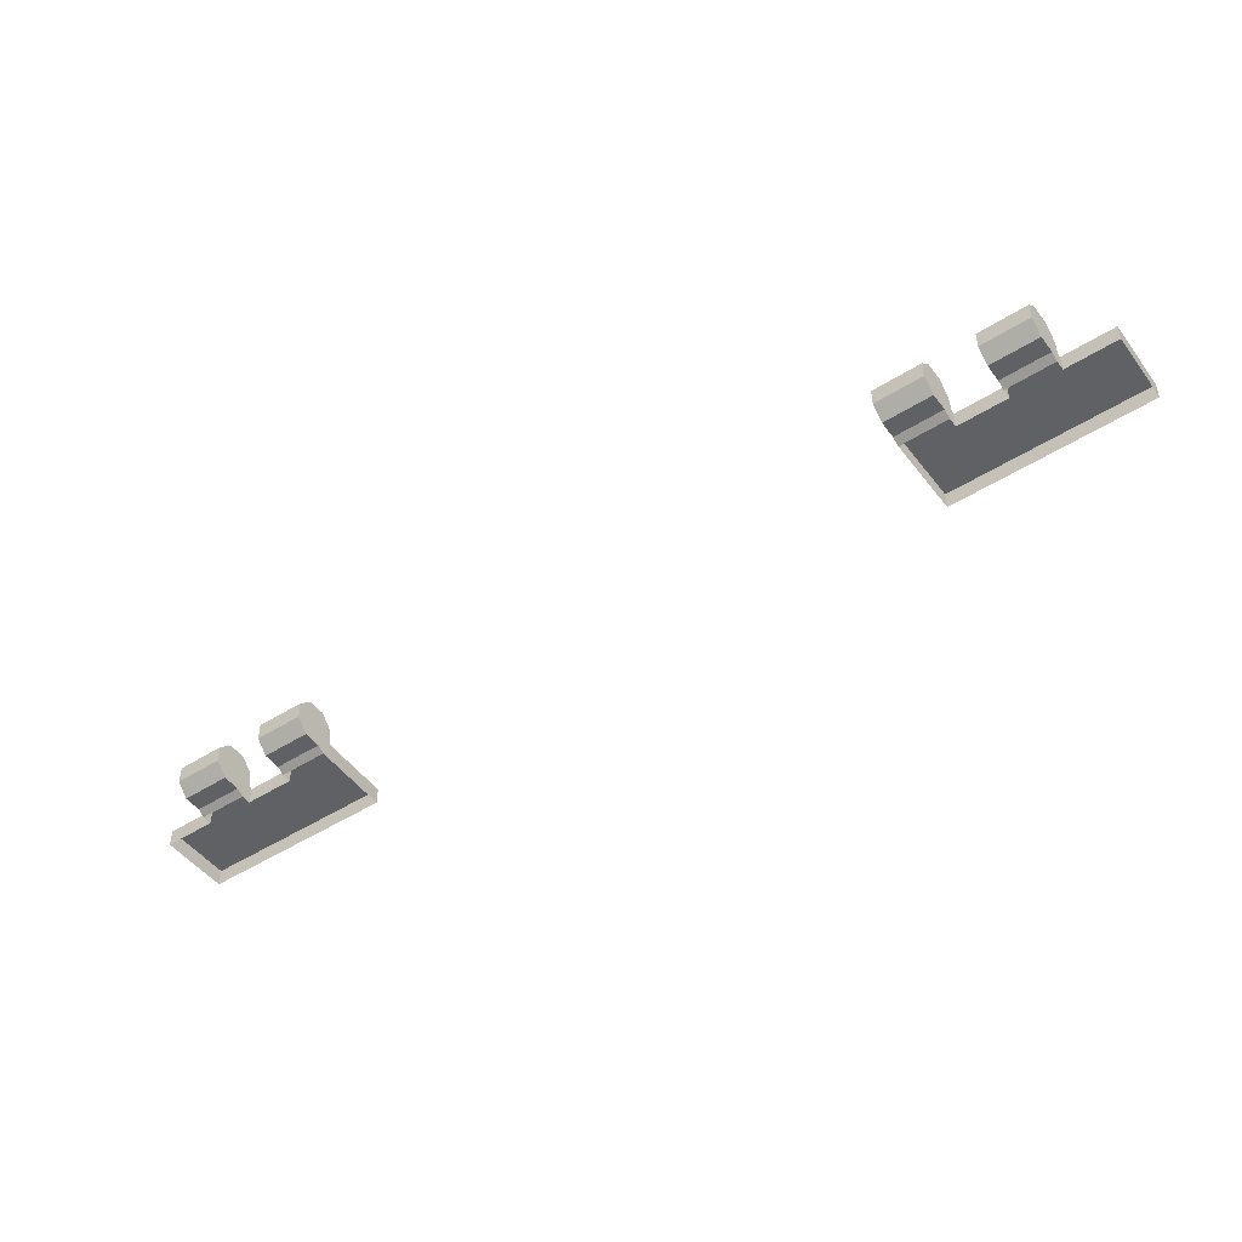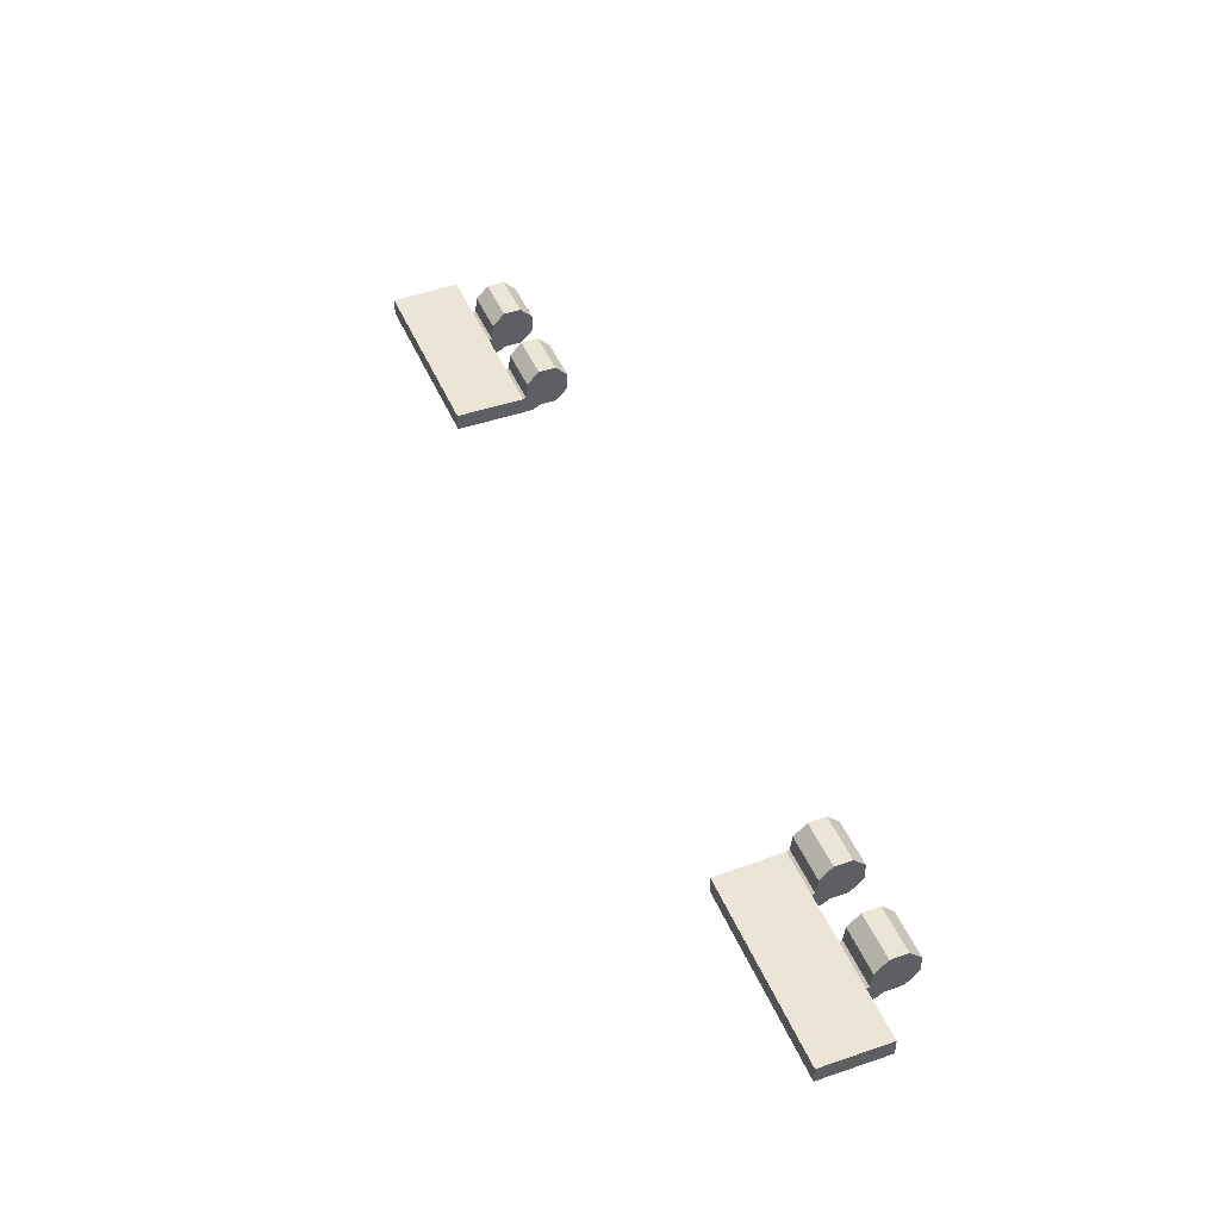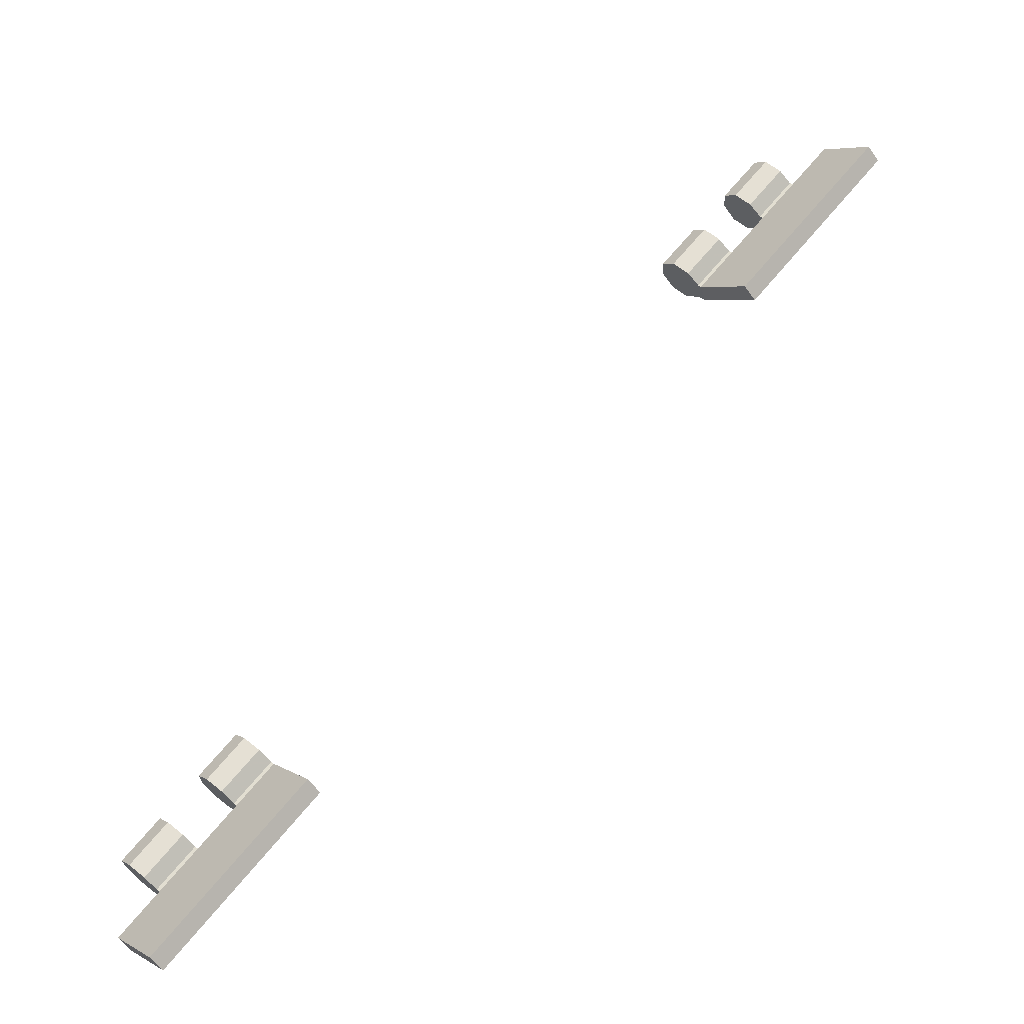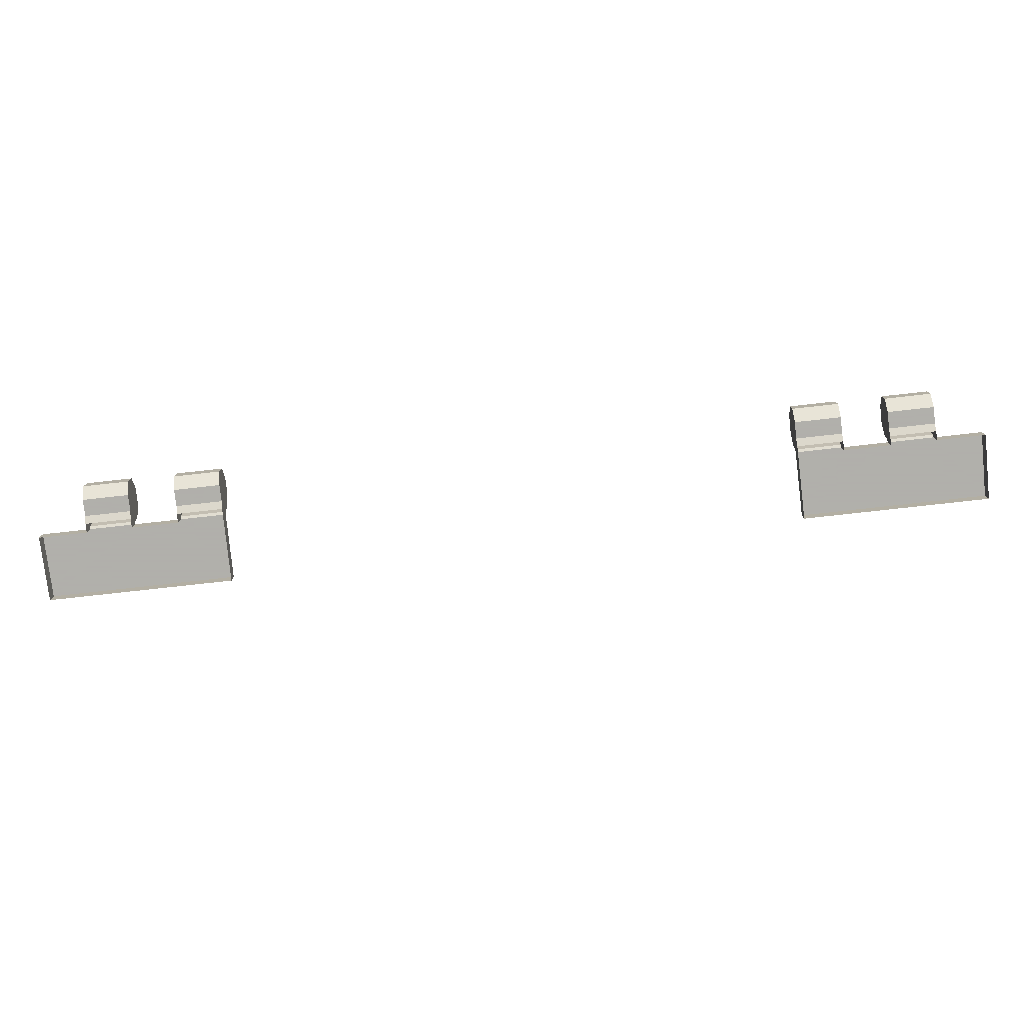
<metadata>
{"format":"obj","ext":"obj","renderer":"f3d","projection":"perspective","resolution":1024,"background":"white","views":[{"elev":-48.5,"azim":74.2,"up":"+Y"},{"elev":46.0,"azim":-73.2,"up":"+Y"},{"elev":-59.1,"azim":-144.6,"up":"+Z"},{"elev":-78.4,"azim":45.3,"up":"+Y"}]}
</metadata>
<code>
v -3.523 3.603 2.946
v -3.408 3.597 2.841
v -3.529 3.597 2.939
v -3.666 3.542 2.765
v -3.529 3.597 2.939
v -3.666 3.597 2.765
v -3.035 3.597 2.539
v -3.176 3.597 2.369
v -3.163 3.597 2.643
v -3.51 3.542 2.963
v -3.523 3.603 2.946
v -3.408 3.597 2.841
v -3.284 3.542 2.741
v -3.284 3.597 2.741
v -3.25 3.556 2.784
v -3.144 3.542 2.667
v -3.129 3.556 2.686
v -3.402 3.603 2.848
v -3.389 3.542 2.865
v -3.408 3.597 2.841
v -3.279 3.603 2.748
v -3.265 3.542 2.765
v -3.176 3.597 2.369
v -3.035 3.542 2.539
v -3.176 3.542 2.369
v -3.284 3.597 2.741
v -3.666 3.597 2.765
v -3.176 3.542 2.369
v -3.666 3.542 2.765
v -3.158 3.603 2.65
v -3.129 3.556 2.686
v -3.144 3.542 2.667
v -3.035 3.597 2.539
v -3.163 3.542 2.643
v -3.035 3.542 2.539
v -3.389 3.542 2.865
v -3.494 3.556 2.982
v -3.51 3.542 2.963
v -3.666 3.597 2.765
v -3.459 3.692 3.026
v -3.373 3.692 2.884
v -3.494 3.692 2.982
v -3.52 3.653 2.951
v -3.402 3.603 2.848
v -3.434 3.653 3.057
v -3.338 3.692 2.928
v -3.434 3.596 3.057
v -3.313 3.653 2.959
v -3.459 3.556 3.026
v -3.313 3.596 2.959
v -3.373 3.556 2.884
v -3.338 3.556 2.928
v -3.129 3.692 2.686
v -3.275 3.653 2.753
v -3.25 3.692 2.784
v -3.093 3.692 2.73
v -3.214 3.692 2.828
v -3.068 3.653 2.761
v -3.189 3.653 2.859
v -3.068 3.596 2.761
v -3.189 3.596 2.859
v -3.093 3.556 2.73
v -3.214 3.556 2.828
v -3.398 3.653 2.853
v -3.158 3.603 2.65
v -3.398 3.653 2.853
v -3.373 3.692 2.884
v -3.338 3.692 2.928
v -3.494 3.692 2.982
v -3.434 3.653 3.057
v -3.459 3.692 3.026
v -3.129 3.692 2.686
v -3.093 3.692 2.73
v -3.068 3.653 2.761
v -3.25 3.692 2.784
v -3.275 3.653 2.753
v -3.154 3.653 2.655
v -3.279 3.603 2.748
v -3.408 3.542 2.841
v -3.093 3.556 2.73
v -3.068 3.596 2.761
v -3.154 3.653 2.655
v -3.189 3.653 2.859
v -3.214 3.692 2.828
v -3.214 3.556 2.828
v -3.189 3.596 2.859
v -3.25 3.556 2.784
v -3.373 3.556 2.884
v -3.313 3.596 2.959
v -3.313 3.653 2.959
v -3.338 3.556 2.928
v -3.459 3.556 3.026
v -3.434 3.596 3.057
v -3.52 3.653 2.951
v -3.494 3.556 2.982
v -5.177 3.597 4.273
v -5.051 3.603 4.182
v -5.056 3.597 4.175
v -5.198 3.542 4.005
v -5.056 3.597 4.175
v -5.037 3.542 4.199
v -5.55 3.597 4.575
v -5.422 3.597 4.471
v -5.687 3.597 4.401
v -5.051 3.603 4.182
v -5.022 3.556 4.218
v -5.301 3.542 4.373
v -5.177 3.597 4.273
v -5.301 3.597 4.373
v -5.403 3.542 4.494
v -5.266 3.556 4.415
v -5.387 3.556 4.513
v -5.158 3.542 4.297
v -5.172 3.603 4.28
v -5.177 3.597 4.273
v -5.295 3.603 4.38
v -5.55 3.542 4.575
v -5.687 3.597 4.401
v -5.687 3.542 4.401
v -5.301 3.597 4.373
v -5.198 3.597 4.005
v -5.687 3.542 4.401
v -5.198 3.597 4.005
v -5.198 3.542 4.005
v -5.403 3.542 4.494
v -5.387 3.556 4.513
v -5.416 3.603 4.478
v -5.422 3.542 4.471
v -5.55 3.597 4.575
v -5.55 3.542 4.575
v -5.022 3.556 4.218
v -5.158 3.542 4.297
v -5.037 3.542 4.199
v -5.143 3.692 4.315
v -4.986 3.692 4.261
v -5.022 3.692 4.218
v -5.047 3.653 4.187
v -5.172 3.603 4.28
v -5.168 3.653 4.284
v -5.107 3.692 4.359
v -4.961 3.653 4.292
v -5.082 3.653 4.39
v -4.961 3.596 4.292
v -5.082 3.596 4.39
v -4.986 3.556 4.261
v -5.143 3.556 4.315
v -5.291 3.653 4.384
v -5.387 3.692 4.513
v -5.266 3.692 4.415
v -5.352 3.692 4.557
v -5.231 3.692 4.459
v -5.327 3.653 4.588
v -5.206 3.653 4.49
v -5.327 3.596 4.588
v -5.206 3.596 4.49
v -5.352 3.556 4.557
v -5.231 3.556 4.459
v -5.416 3.603 4.478
v -5.168 3.653 4.284
v -5.107 3.692 4.359
v -5.143 3.692 4.315
v -5.022 3.692 4.218
v -4.986 3.692 4.261
v -4.961 3.653 4.292
v -5.387 3.692 4.513
v -5.327 3.653 4.588
v -5.352 3.692 4.557
v -5.291 3.653 4.384
v -5.266 3.692 4.415
v -5.295 3.603 4.38
v -5.412 3.653 4.482
v -5.177 3.542 4.273
v -5.352 3.556 4.557
v -5.327 3.596 4.588
v -5.412 3.653 4.482
v -5.231 3.692 4.459
v -5.206 3.653 4.49
v -5.231 3.556 4.459
v -5.206 3.596 4.49
v -5.266 3.556 4.415
v -5.282 3.542 4.397
v -5.143 3.556 4.315
v -5.082 3.596 4.39
v -5.082 3.653 4.39
v -5.107 3.556 4.359
v -4.986 3.556 4.261
v -4.961 3.596 4.292
v -5.047 3.653 4.187
v -3.408 3.542 2.841
v -3.265 3.542 2.765
v -3.035 3.597 2.539
v -3.176 3.597 2.369
v -3.163 3.597 2.643
v -5.198 3.597 4.005
v -5.177 3.542 4.273
v -5.282 3.542 4.397
v -5.55 3.597 4.575
v -5.687 3.597 4.401
v -5.422 3.597 4.471
v -5.107 3.556 4.359
g hinge_bottom_low
f 1 2 3
f 4 5 6
f 7 8 9
f 10 11 5
f 12 13 14
f 15 16 17
f 18 19 20
f 21 13 22
f 23 24 25
f 8 26 9
f 27 28 29
f 30 31 32
f 33 34 35
f 36 37 38
f 39 3 2
f 40 41 42
f 43 44 1
f 45 46 40
f 47 48 45
f 49 50 47
f 49 51 52
f 53 54 55
f 56 55 57
f 58 57 59
f 60 59 61
f 62 61 63
f 15 62 63
f 42 64 43
f 26 65 9
f 66 67 68
f 69 70 71
f 72 73 74
f 21 75 76
f 77 78 54
f 79 20 19
f 80 74 81
f 30 80 31
f 72 80 30
f 82 72 30
f 75 83 84
f 85 86 83
f 85 75 21
f 87 85 21
f 87 21 22
f 18 66 88
f 89 68 90
f 66 89 88
f 91 88 89
f 26 39 2
f 92 93 70
f 11 69 94
f 95 92 11
f 92 69 11
f 96 97 98
f 99 100 101
f 102 103 104
f 101 105 106
f 107 108 109
f 110 111 112
f 113 114 115
f 116 107 109
f 117 118 119
f 104 120 121
f 122 123 124
f 125 126 127
f 128 129 130
f 131 132 133
f 121 96 98
f 134 135 136
f 137 138 139
f 140 141 135
f 142 143 141
f 144 145 143
f 145 146 131
f 147 148 149
f 149 150 151
f 151 152 153
f 153 154 155
f 155 156 157
f 111 156 112
f 139 136 137
f 158 120 103
f 159 160 161
f 162 163 164
f 165 166 167
f 116 168 169
f 170 171 147
f 172 113 115
f 173 174 166
f 127 126 173
f 165 173 166
f 175 127 165
f 169 176 177
f 178 177 179
f 178 169 177
f 180 116 178
f 180 181 116
f 114 182 159
f 183 184 160
f 183 159 182
f 185 183 182
f 120 96 121
f 186 164 187
f 105 188 162
f 106 105 186
f 186 162 164
f 1 44 2
f 4 10 5
f 10 95 11
f 12 189 13
f 15 190 16
f 18 88 19
f 21 14 13
f 23 191 24
f 8 39 26
f 27 192 28
f 34 193 32
f 193 30 32
f 33 193 34
f 36 51 37
f 40 46 41
f 43 64 44
f 45 48 46
f 47 50 48
f 49 52 50
f 49 37 51
f 53 77 54
f 56 53 55
f 58 56 57
f 60 58 59
f 62 60 61
f 15 17 62
f 42 41 64
f 26 78 65
f 77 65 78
f 72 74 80
f 85 83 75
f 66 68 89
f 92 70 69
f 96 138 97
f 99 194 100
f 101 100 105
f 107 195 108
f 110 196 111
f 113 182 114
f 116 181 107
f 117 197 118
f 104 103 120
f 122 198 123
f 127 199 125
f 199 128 125
f 128 199 129
f 131 146 132
f 134 140 135
f 137 97 138
f 140 142 141
f 142 144 143
f 144 200 145
f 145 200 146
f 147 171 148
f 149 148 150
f 151 150 152
f 153 152 154
f 155 154 156
f 111 157 156
f 139 134 136
f 158 170 120
f 170 158 171
f 165 127 173
f 178 116 169
f 183 160 159
f 186 105 162

</code>
